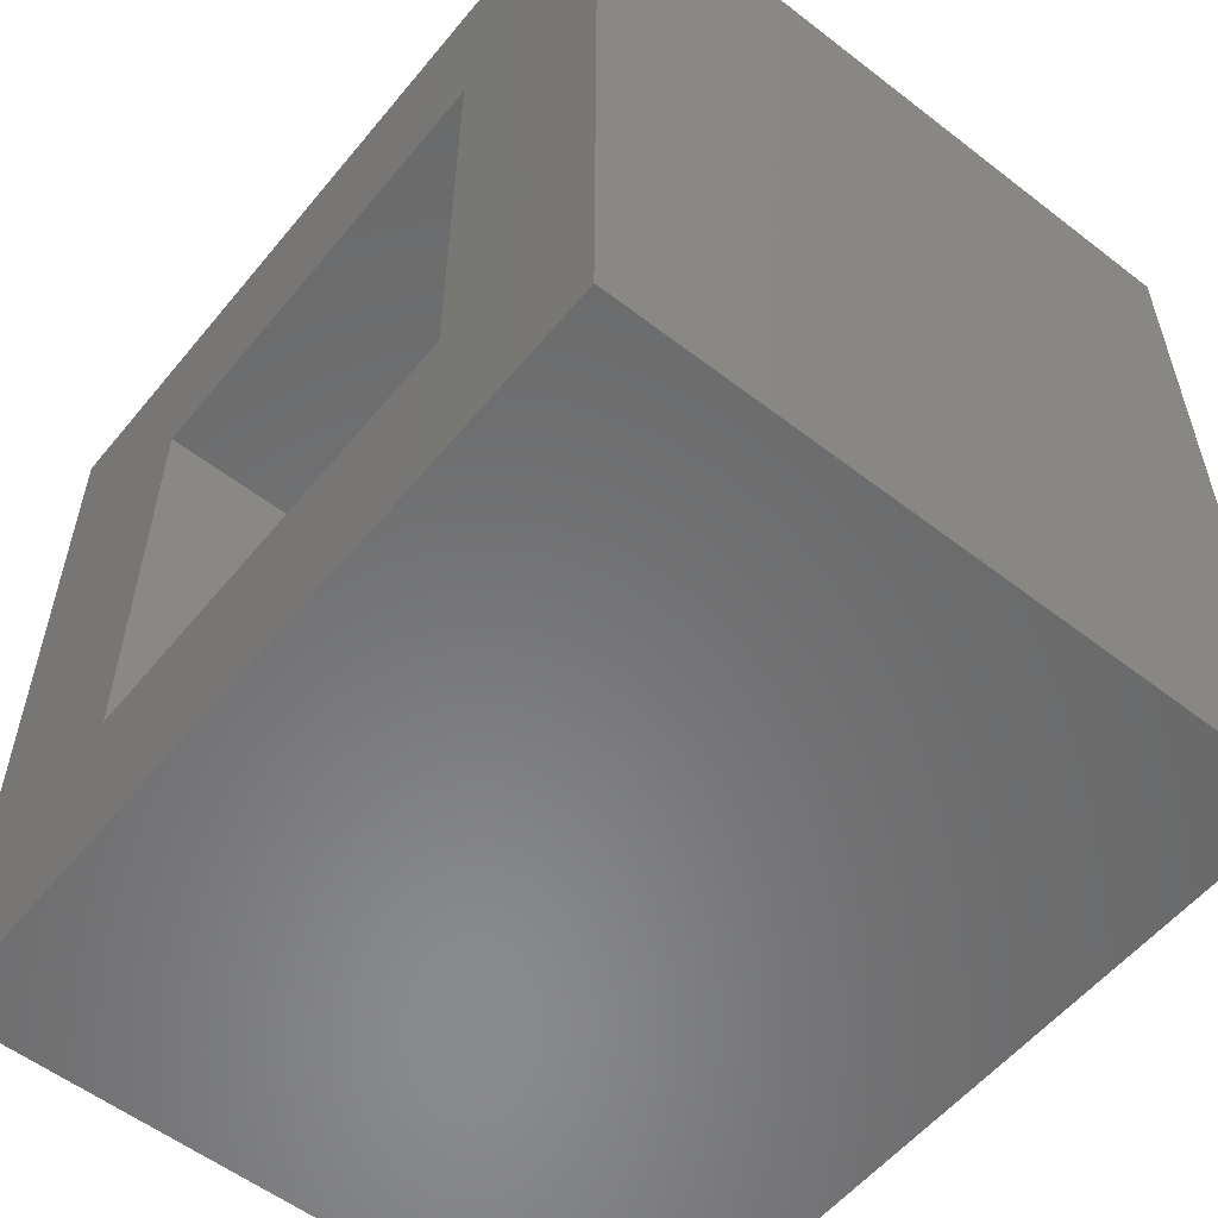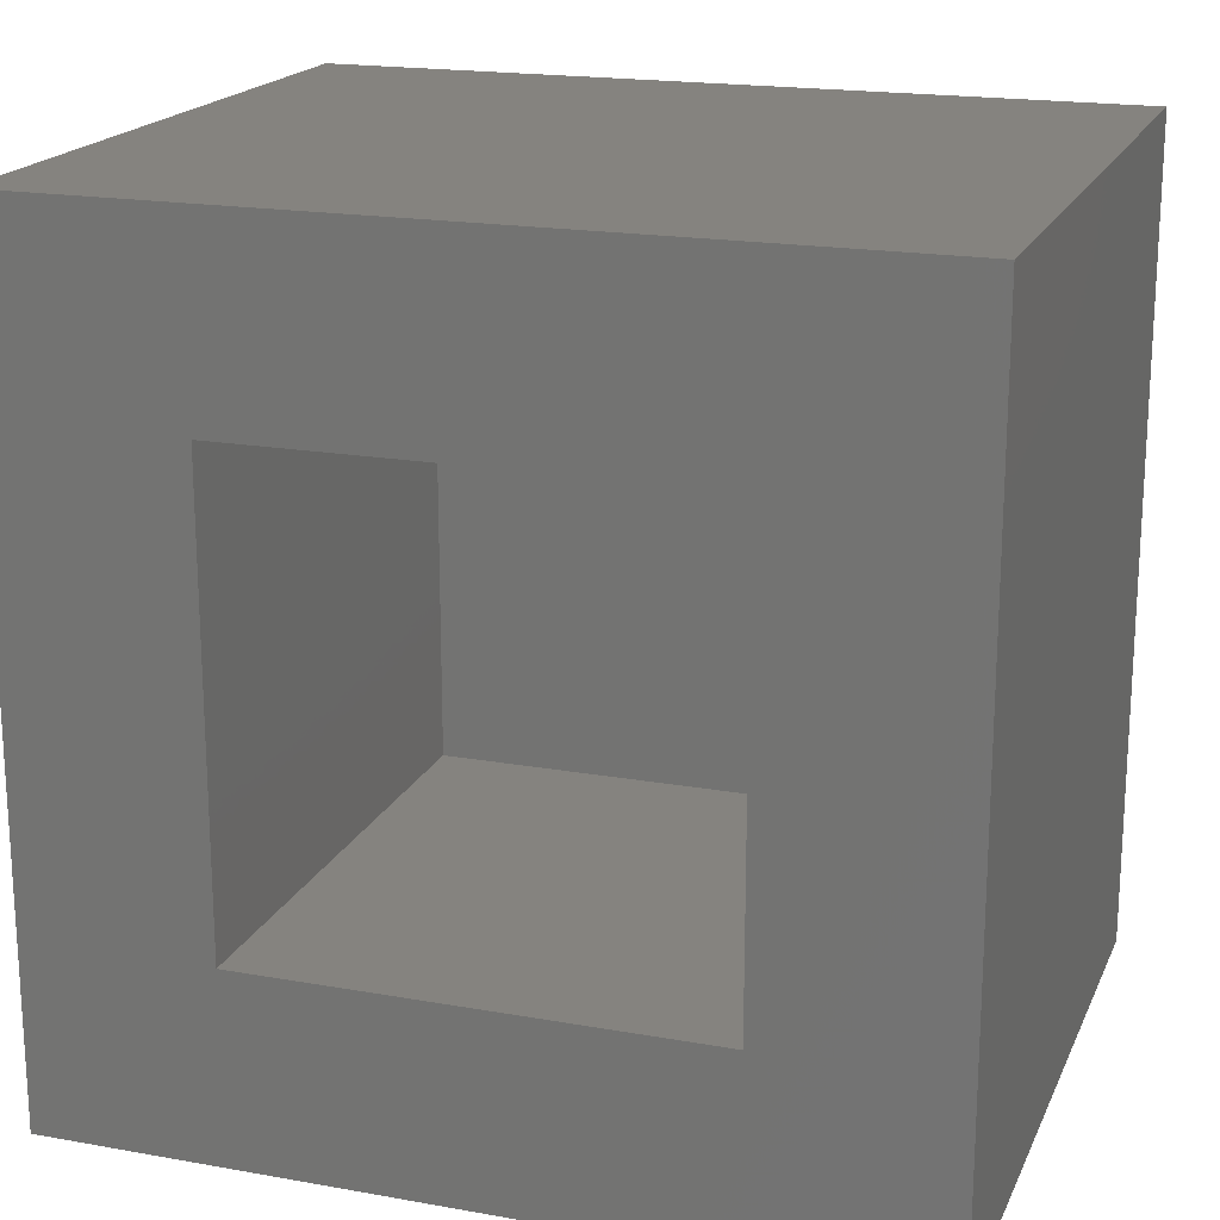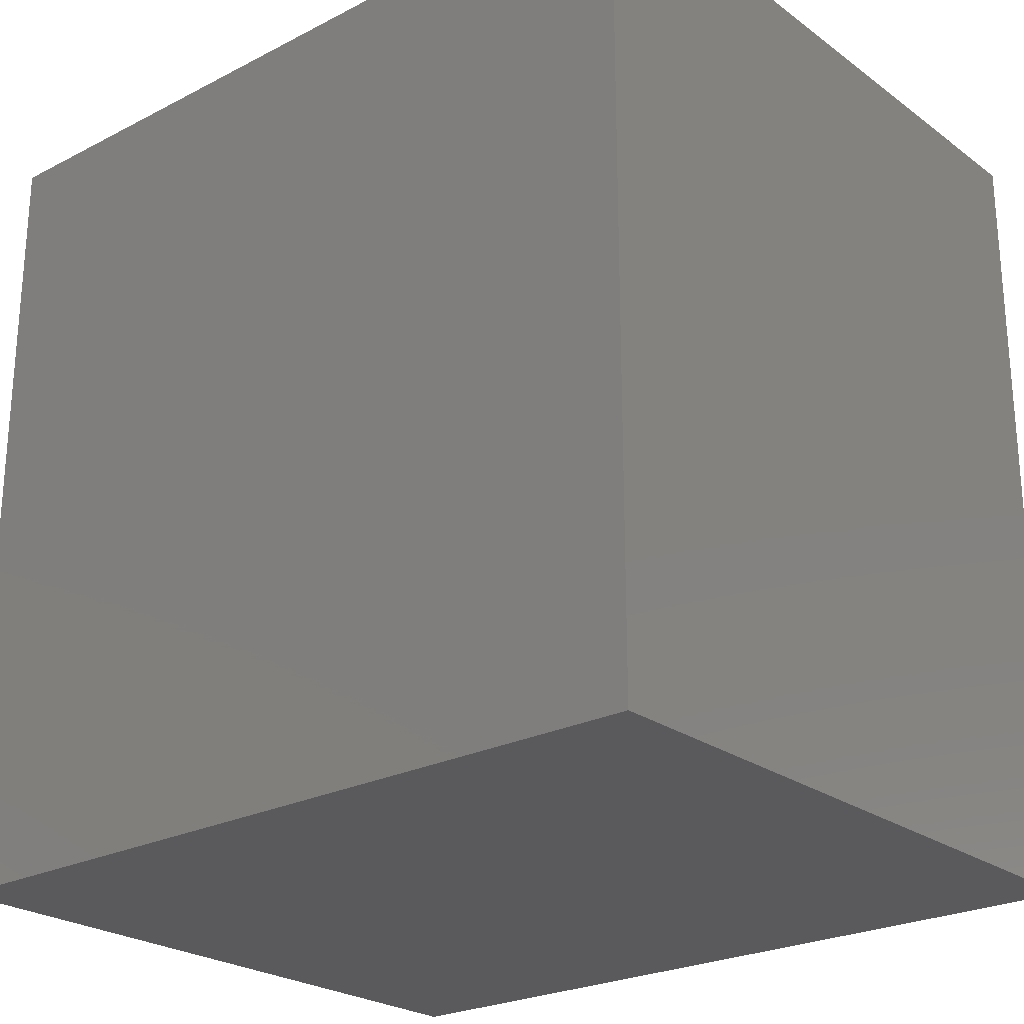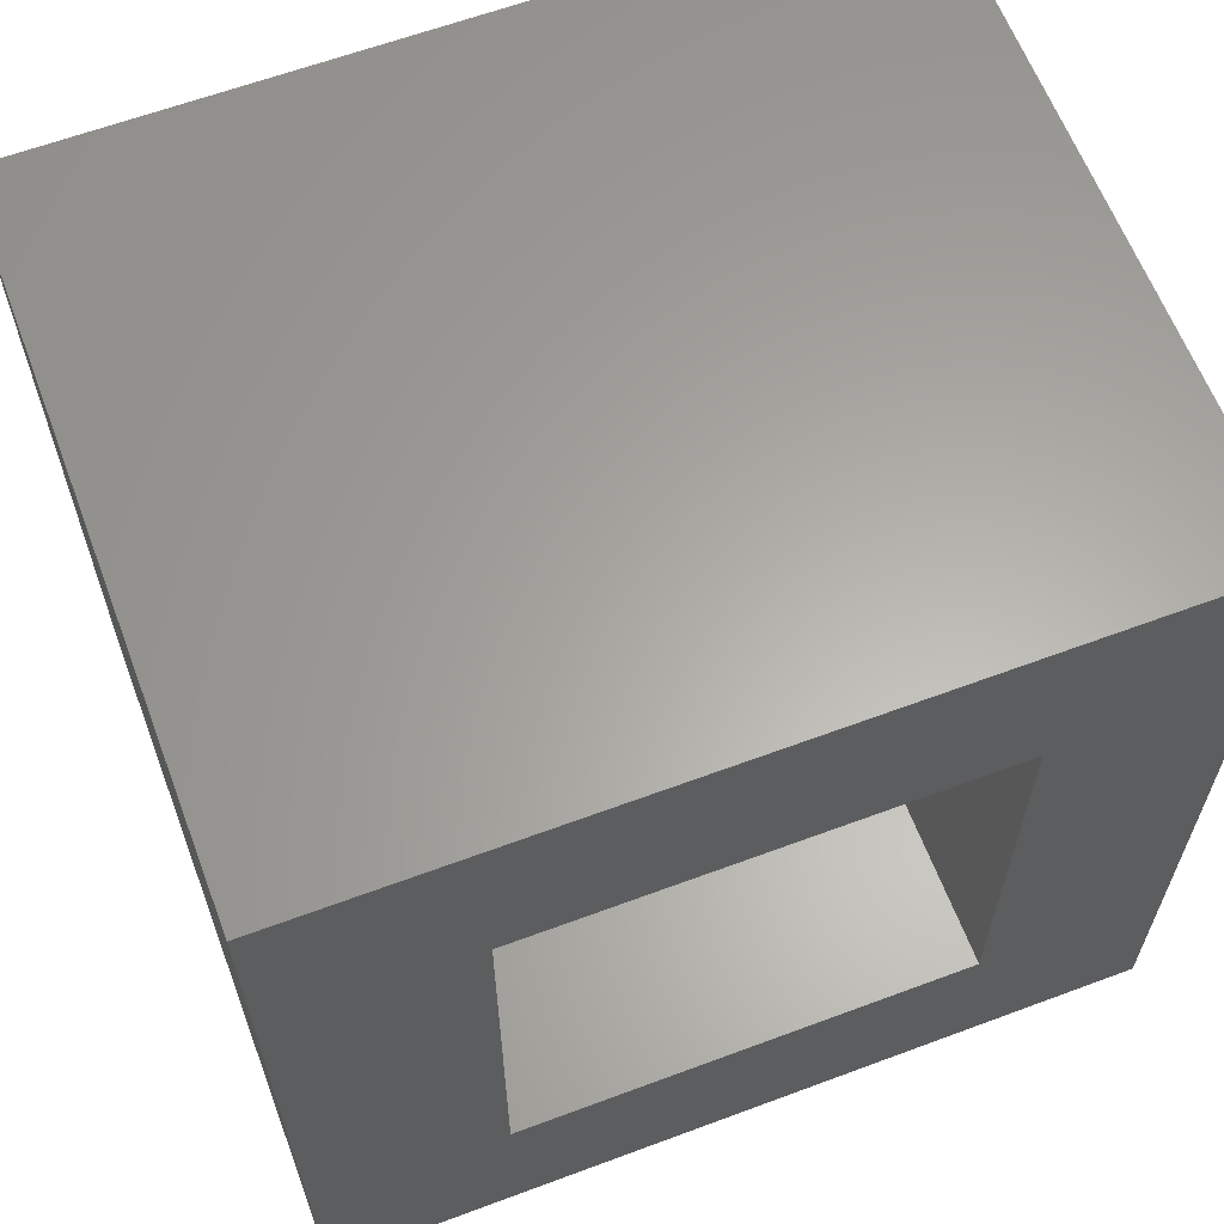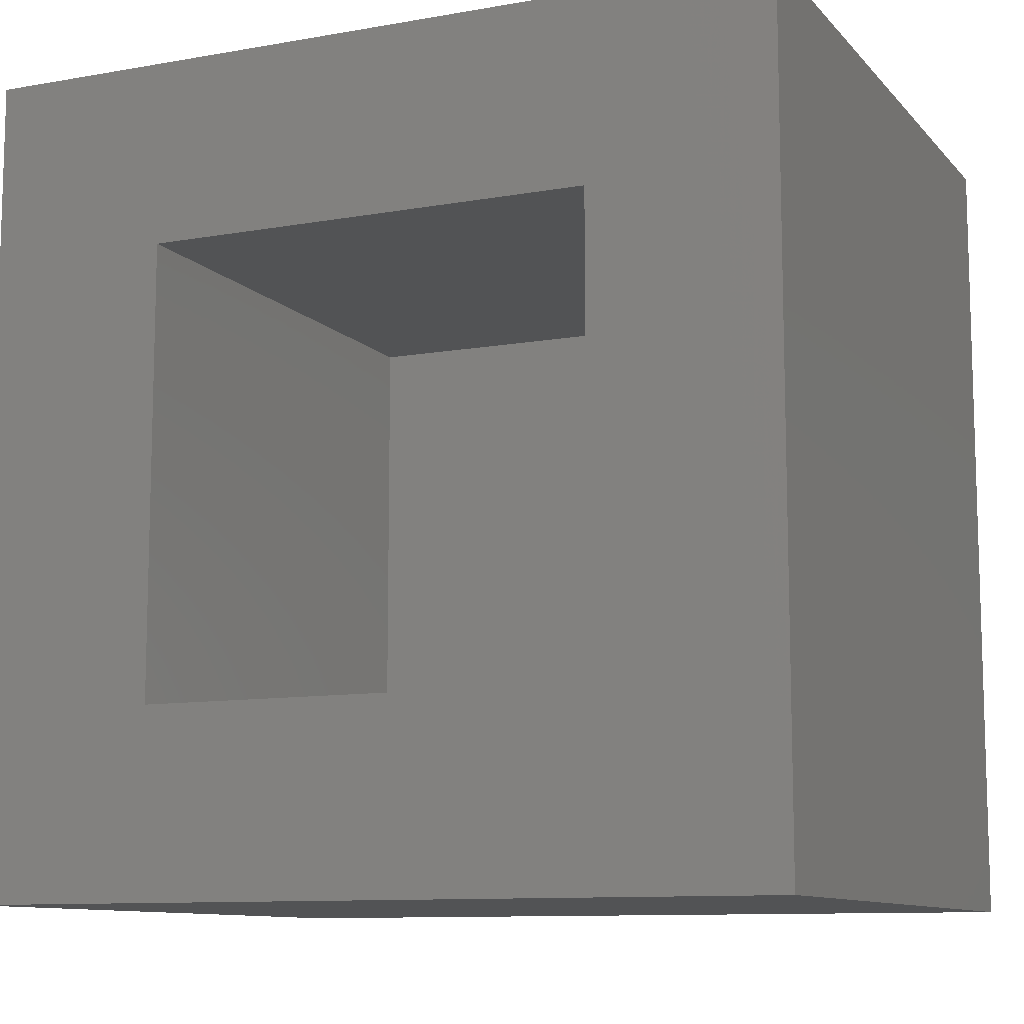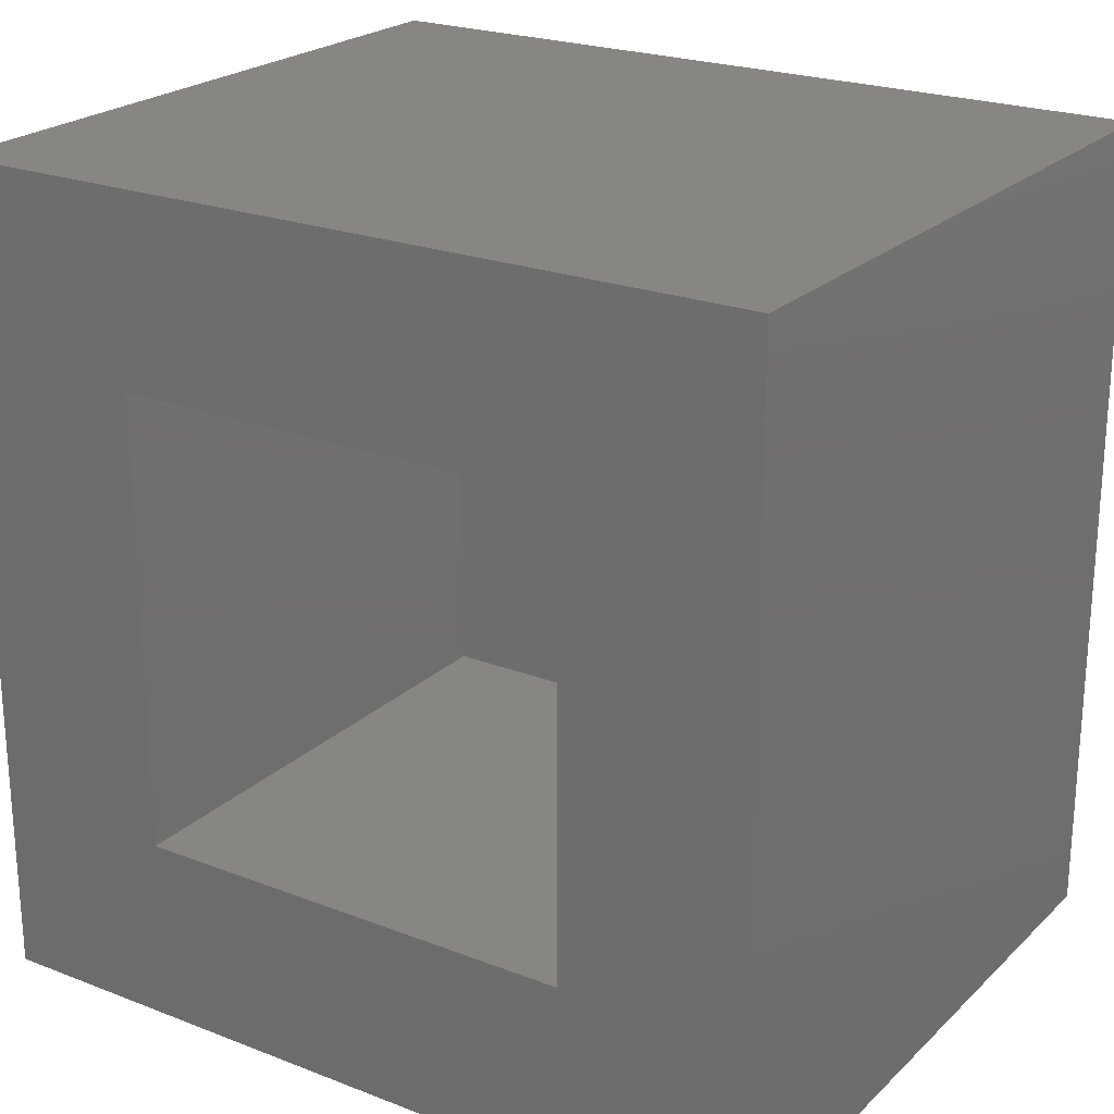
<metadata>
{"format":"stl","ext":"stl","renderer":"f3d","projection":"perspective","resolution":1024,"background":"white","views":[{"elev":-56.2,"azim":-38.9,"up":"+Y"},{"elev":18.8,"azim":-71.3,"up":"+Z"},{"elev":-24.4,"azim":130.2,"up":"+Z"},{"elev":62.5,"azim":-110.7,"up":"+Z"},{"elev":-10.4,"azim":-65.9,"up":"+Y"},{"elev":23.0,"azim":-56.7,"up":"+Y"}]}
</metadata>
<code>
# stl→obj: 16 verts, 28 faces
v -0.375 -0.5547 -0.1797
v -0.375 -0.3047 0.07031
v -0.375 0.5547 -0.1797
v -0.375 0.3047 0.07031
v -0.375 0.5547 0.9297
v -0.375 0.3047 0.6797
v -0.375 -0.5547 0.9297
v -0.375 -0.3047 0.6797
v 0.3047 -0.3047 0.6797
v 0.3047 -0.3047 0.07031
v 0.3047 0.3047 0.6797
v 0.3047 0.3047 0.07031
v 0.5547 -0.5547 -0.1797
v 0.5547 -0.5547 0.9297
v 0.5547 0.5547 -0.1797
v 0.5547 0.5547 0.9297
f 1 2 3
f 3 2 4
f 3 4 5
f 5 4 6
f 5 6 7
f 7 6 8
f 7 8 1
f 1 8 2
f 8 9 2
f 2 9 10
f 11 6 12
f 12 6 4
f 4 2 12
f 12 2 10
f 6 11 8
f 8 11 9
f 1 13 7
f 7 13 14
f 13 15 14
f 14 15 16
f 15 3 16
f 16 3 5
f 1 3 13
f 13 3 15
f 7 14 5
f 5 14 16
f 10 9 12
f 12 9 11

</code>
